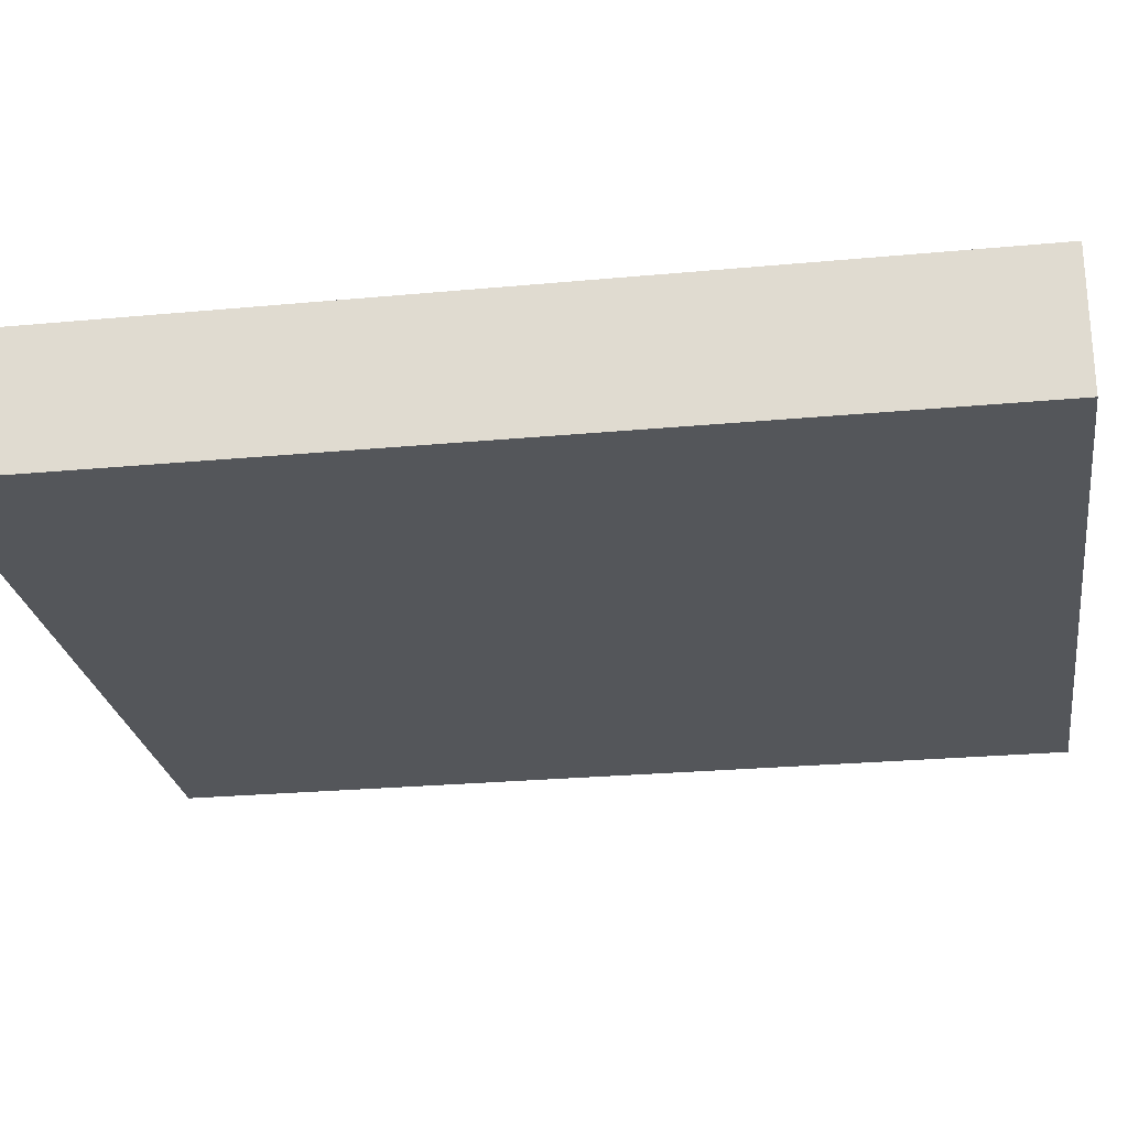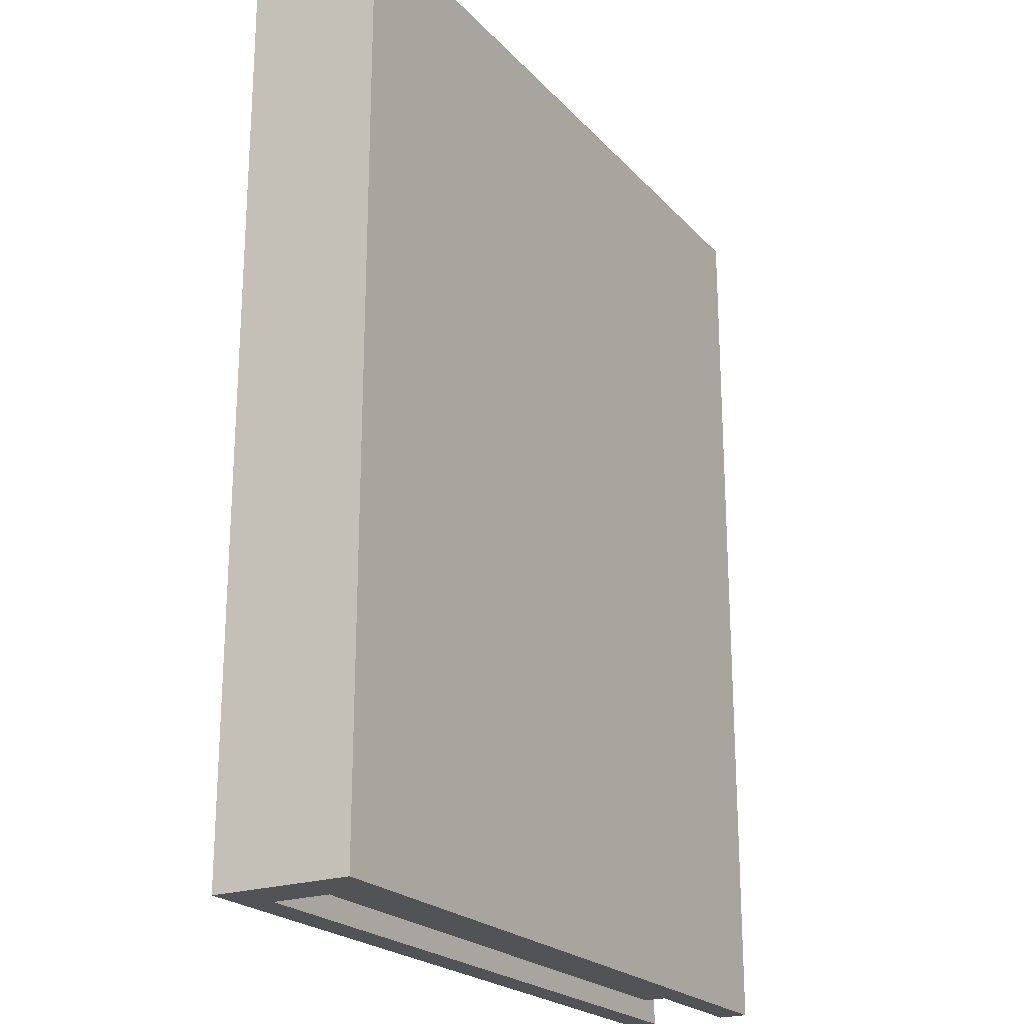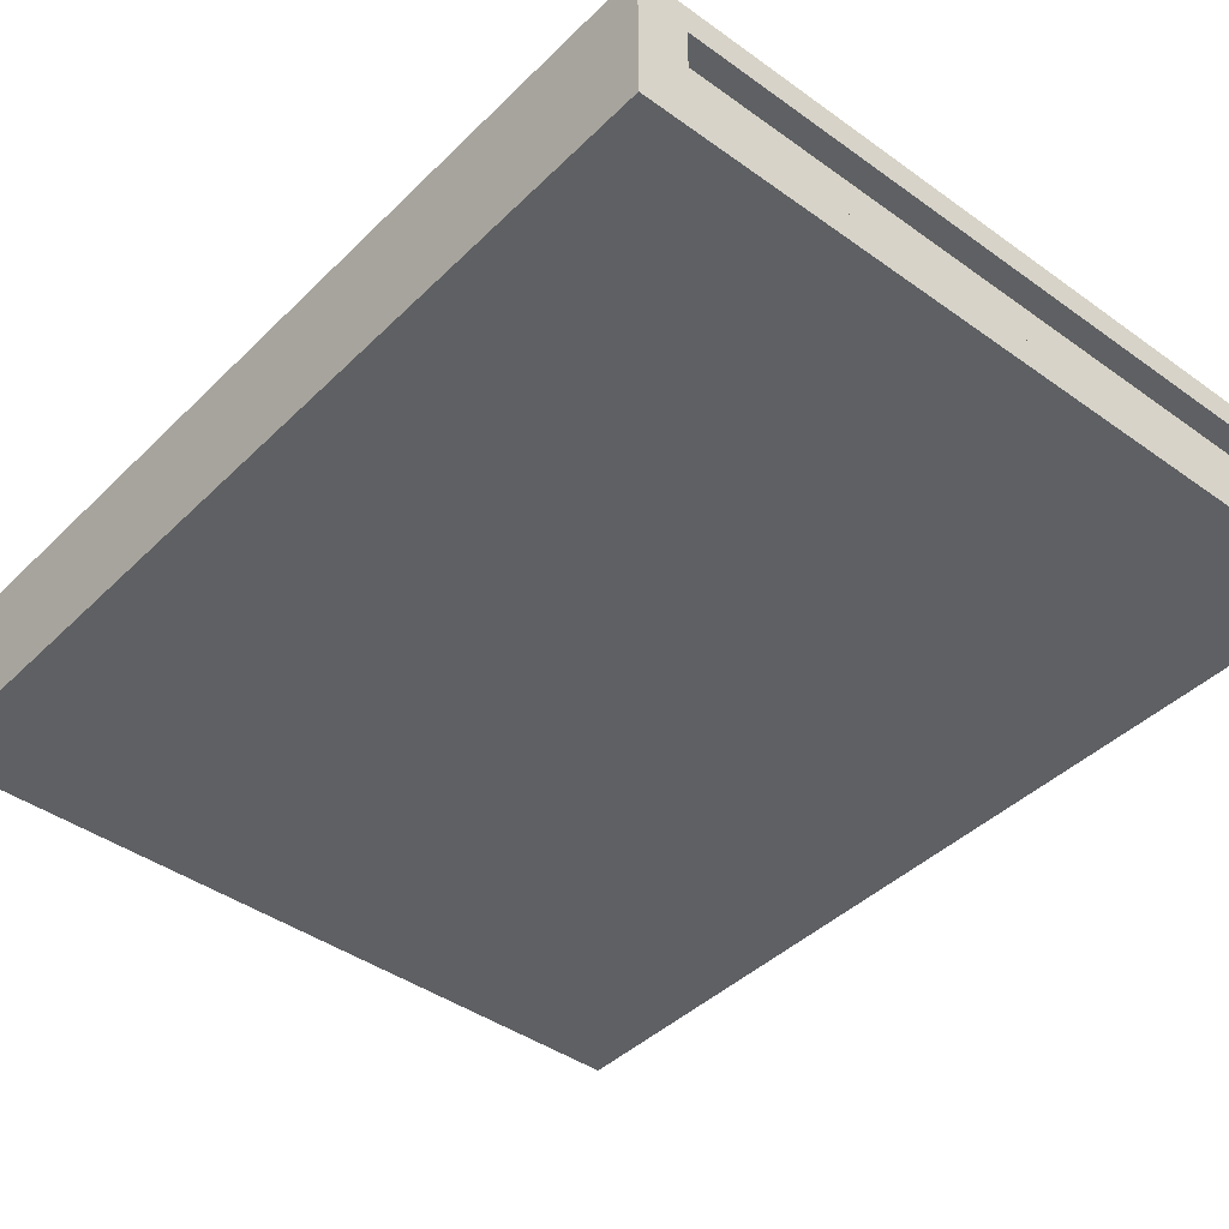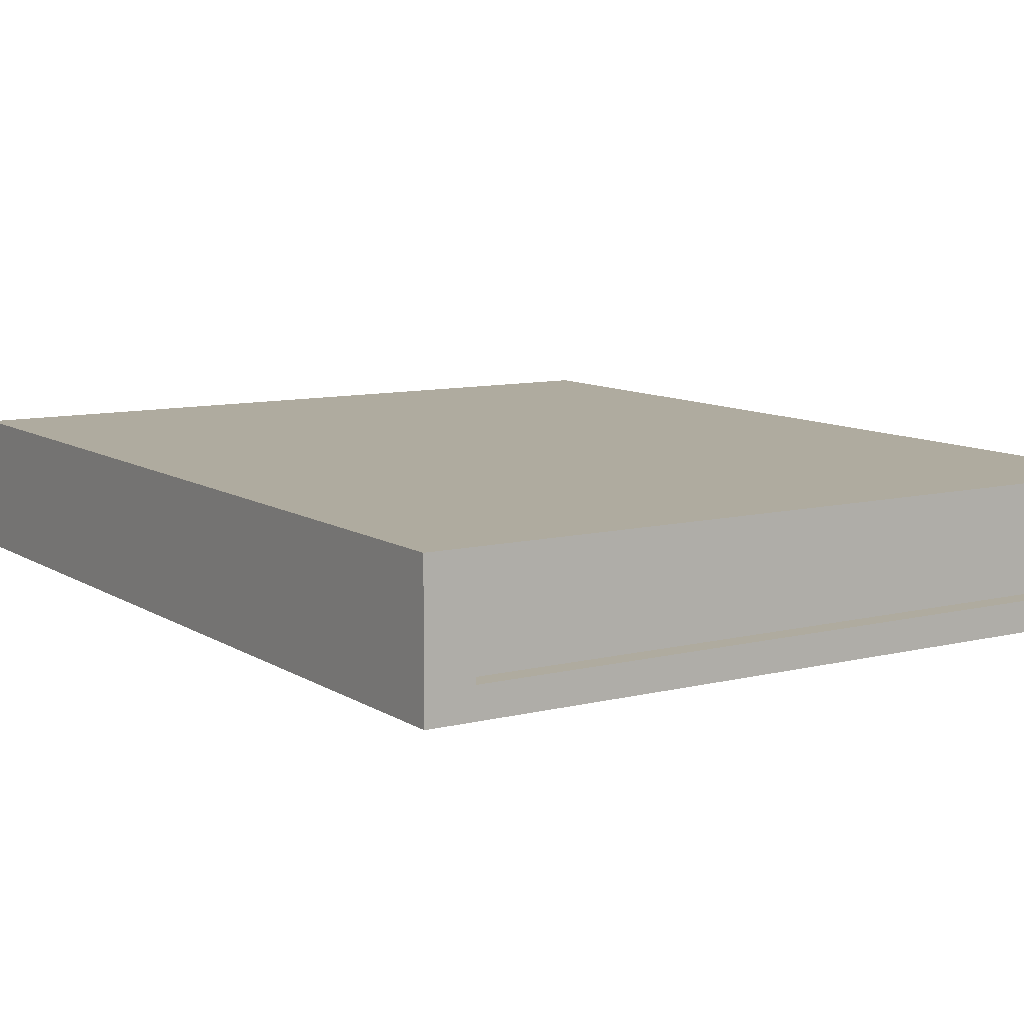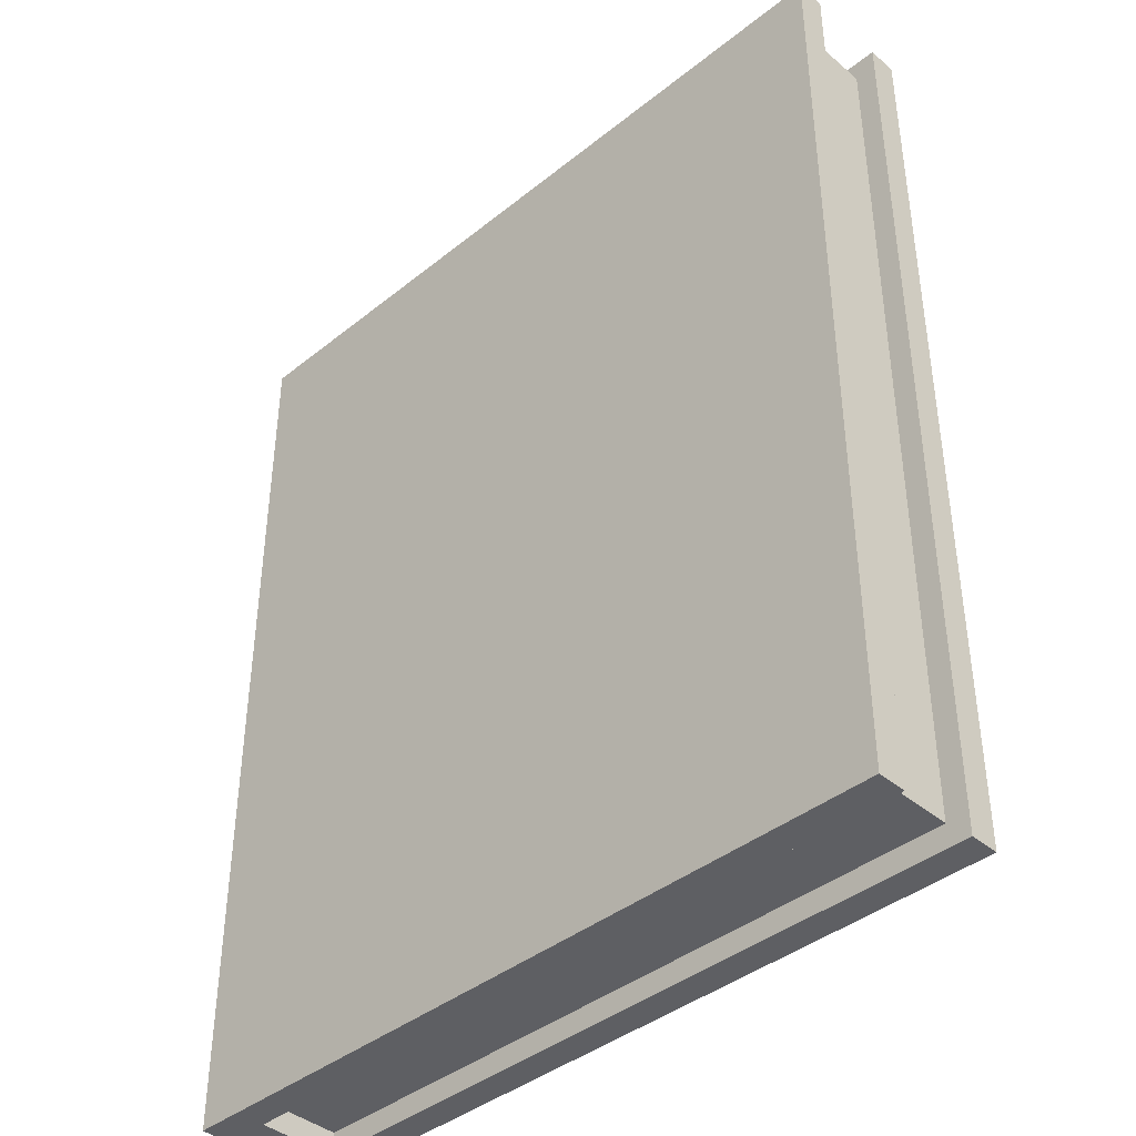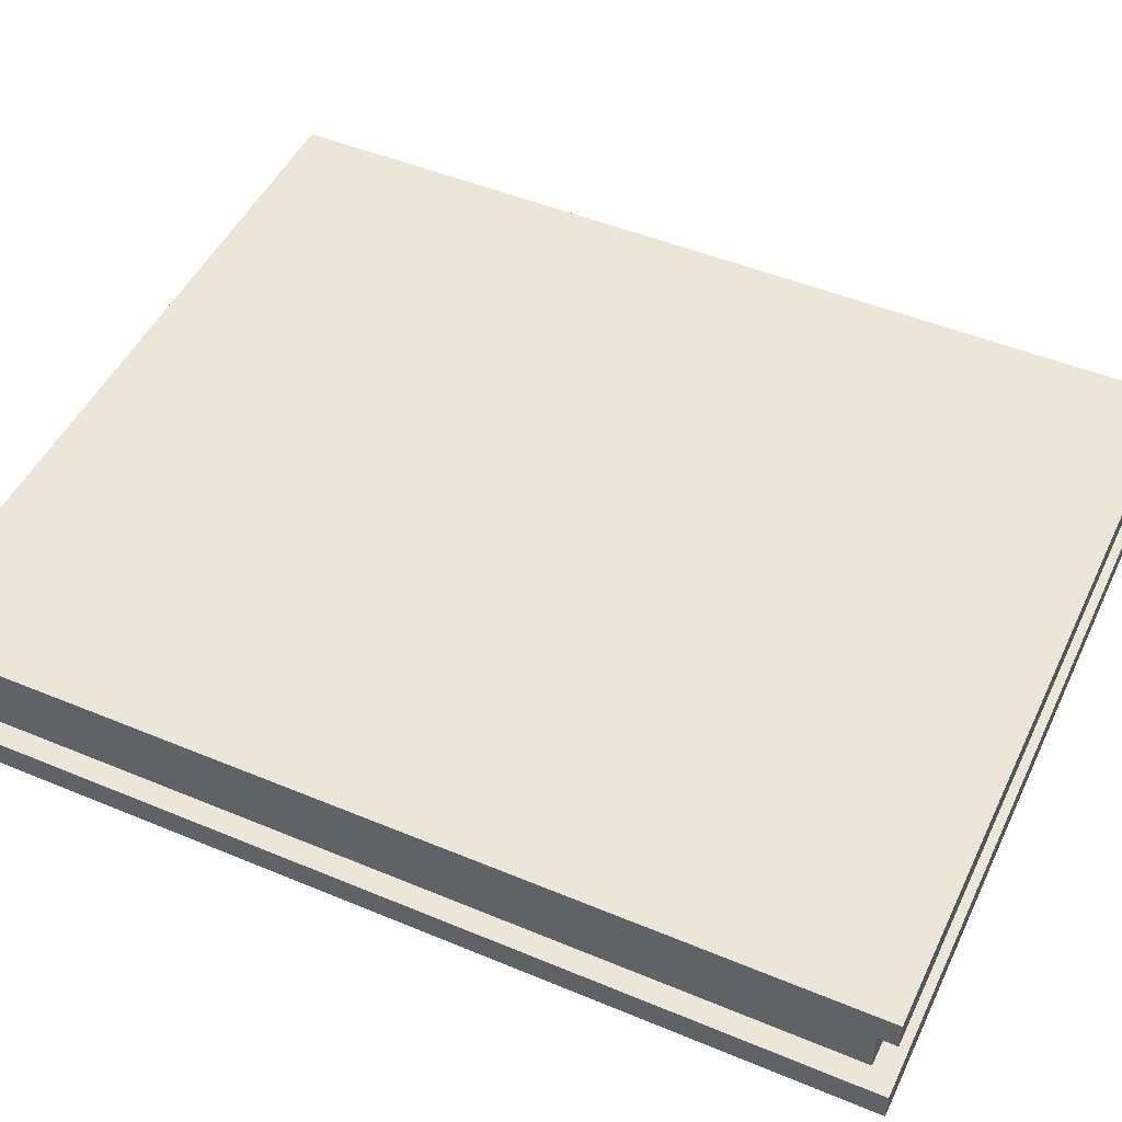
<metadata>
{"format":"obj","ext":"obj","renderer":"f3d","projection":"perspective","resolution":1024,"background":"white","views":[{"elev":-25.2,"azim":-81.4,"up":"+Y"},{"elev":-22.2,"azim":-59.7,"up":"+Z"},{"elev":-42.2,"azim":-40.7,"up":"+Y"},{"elev":9.6,"azim":-32.7,"up":"+Y"},{"elev":-40.8,"azim":44.3,"up":"+Z"},{"elev":48.5,"azim":114.9,"up":"+Y"}]}
</metadata>
<code>
o Cube.007_Cube.006
v -0.2722 -0.07519 0.4639
v -0.2722 0.05639 0.4639
v -0.2722 -0.07519 -0.4181
v -0.2722 0.05639 -0.4181
v 0.4458 -0.07519 0.4639
v 0.4458 0.05639 0.4639
v 0.4458 -0.07519 -0.4181
v 0.4458 0.05639 -0.4181
v -0.2281 -0.07519 -0.4181
v -0.2281 0.05639 -0.4181
v -0.2281 -0.07519 0.4639
v -0.2281 0.05639 0.4639
v -0.11 0.05639 -0.0761
v 0.3277 0.05639 -0.0761
v 0.3277 0.05639 -0.1987
v -0.11 0.05639 -0.1987
v -0.2722 0.02837 0.4639
v -0.2722 -0.04716 0.4639
v -0.2722 -0.04716 -0.4181
v -0.2722 0.02837 -0.4181
v 0.4458 -0.04716 -0.4181
v 0.4458 0.02837 -0.4181
v 0.4458 -0.04716 0.4639
v 0.4458 0.02837 0.4639
v -0.2281 0.02837 0.4639
v -0.2281 -0.04716 0.4639
v -0.2281 0.02837 -0.4181
v -0.2281 -0.04716 -0.4181
v -0.2273 0.02837 -0.397
v -0.2273 -0.04716 -0.397
v 0.4248 -0.04716 0.4428
v 0.4248 0.02837 0.4428
v -0.2273 0.02837 0.4428
v -0.2273 -0.04716 0.4428
v 0.4248 -0.04716 -0.397
v 0.4248 0.02837 -0.397
f 11 26 18 1
f 24 6 12 25
f 7 21 23 5
f 1 18 19 3
f 9 7 5 11
f 10 4 2 12
f 6 8 15 14
f 3 9 11 1
f 5 23 26 11
f 3 19 28 9
f 9 28 21 7
f 25 12 2 17
f 27 10 8 22
f 22 8 6 24
f 20 4 10 27
f 20 27 28 19
f 23 21 35 31
f 25 17 18 26
f 21 28 30 35
f 25 26 34 33
f 17 20 19 18
f 17 2 4 20
f 12 6 14 13
f 8 10 16 15
f 10 12 13 16
f 28 27 29 30
f 26 23 31 34
f 24 25 33 32
f 27 22 36 29
f 22 24 32 36
f 15 16 13 14
f 32 33 34 31
f 36 32 31 35
f 29 36 35 30

</code>
